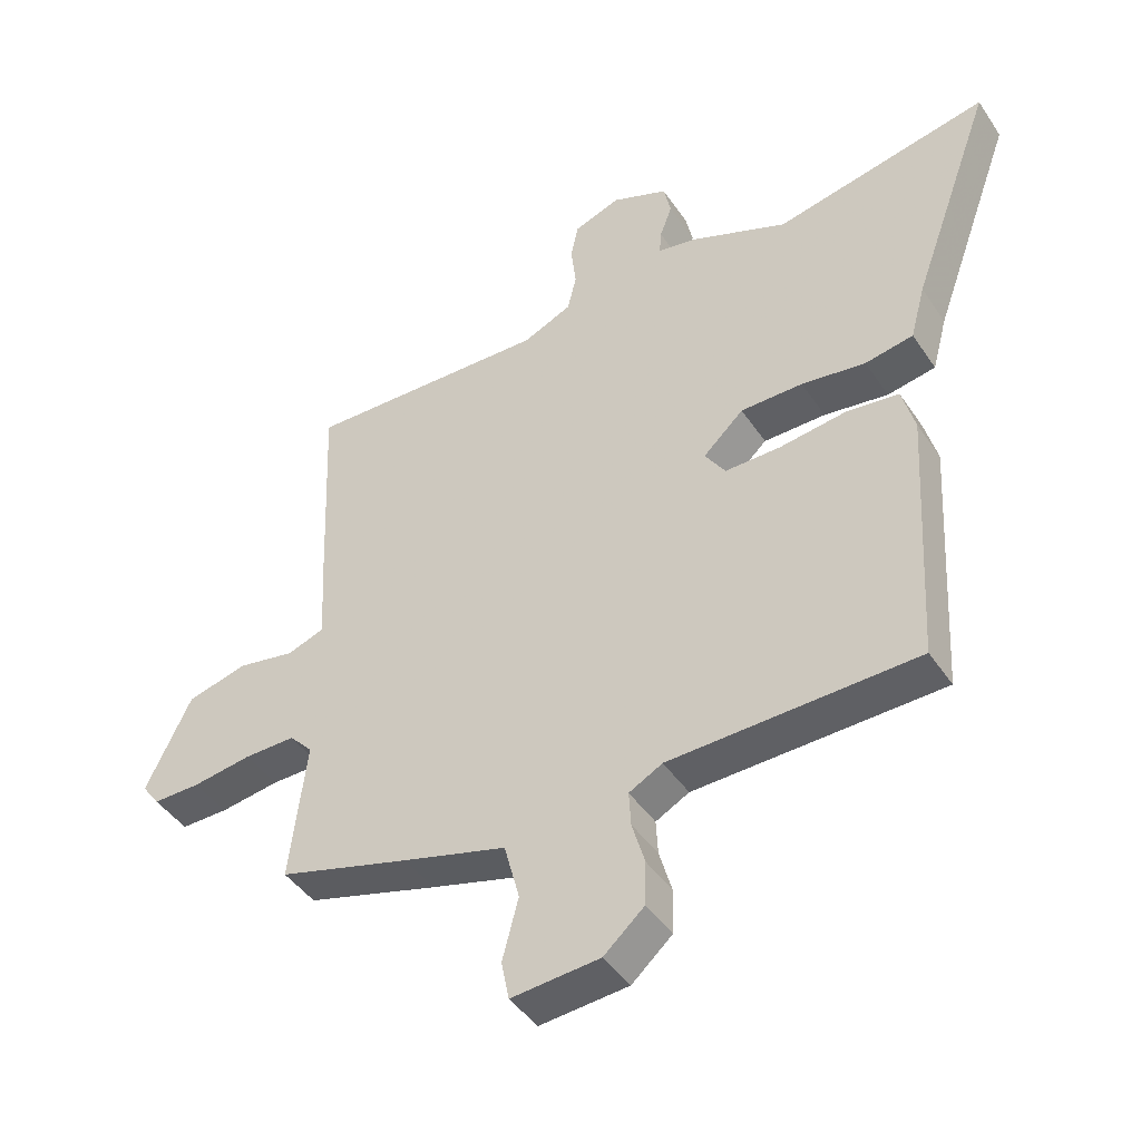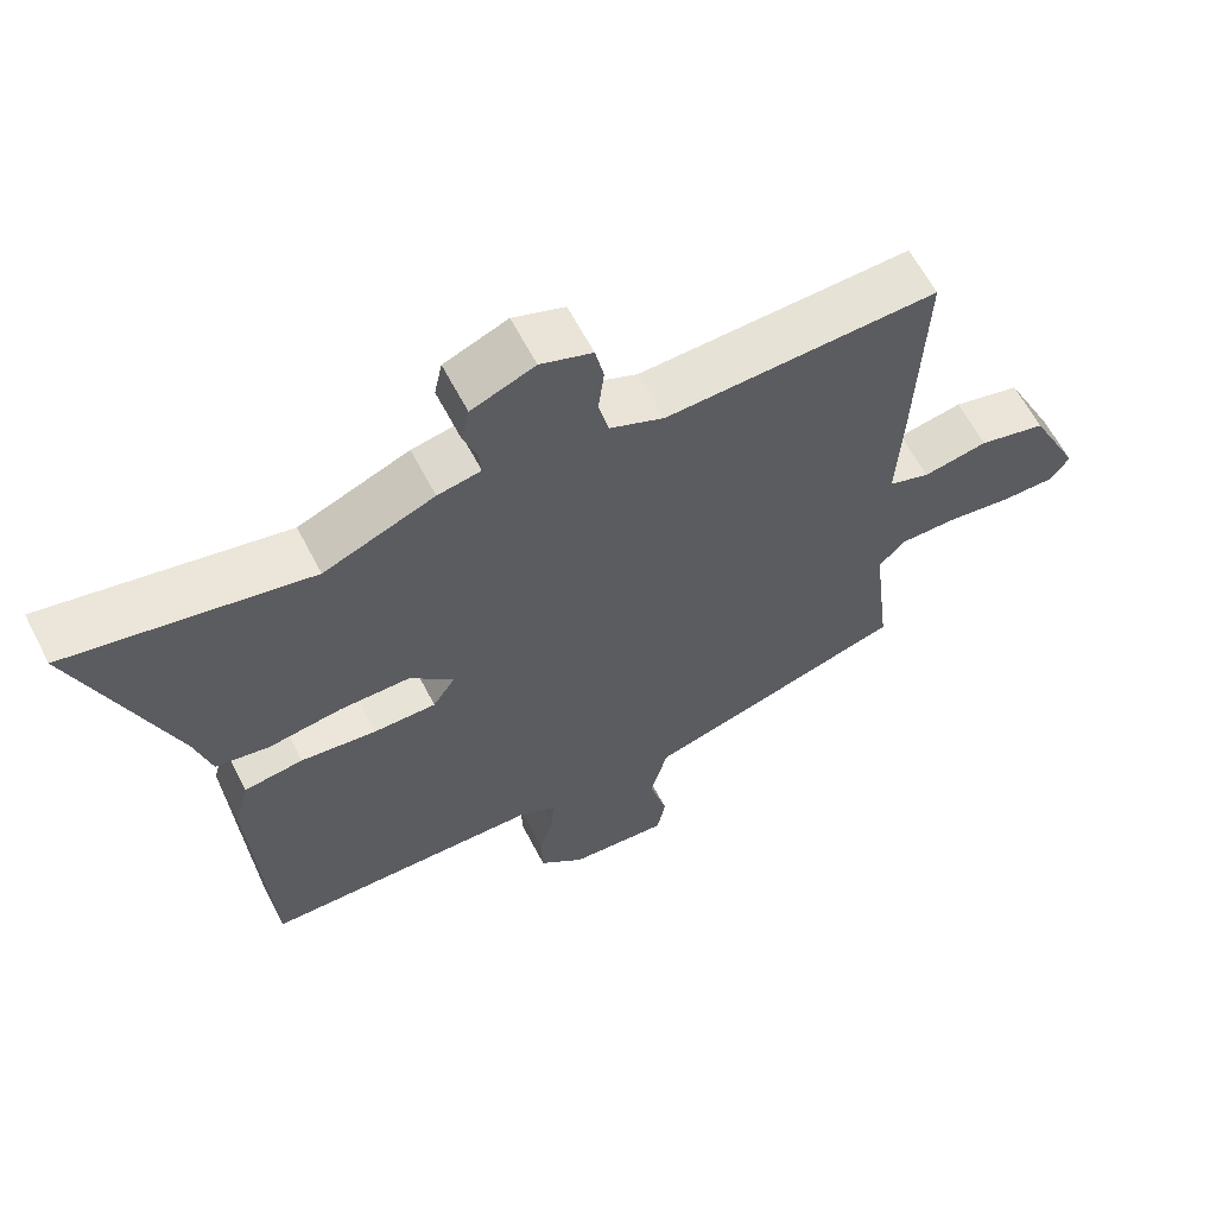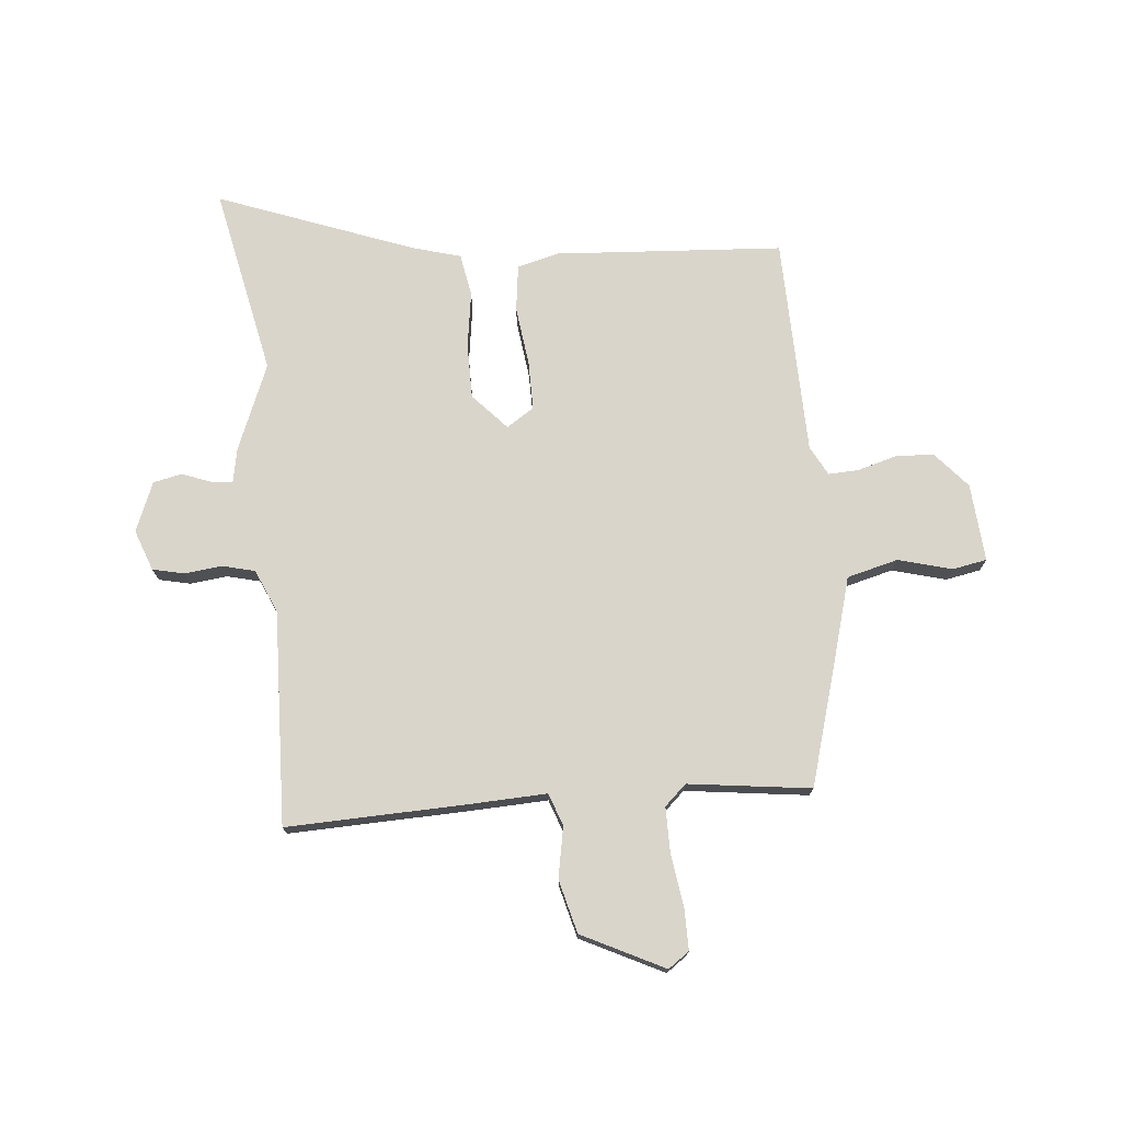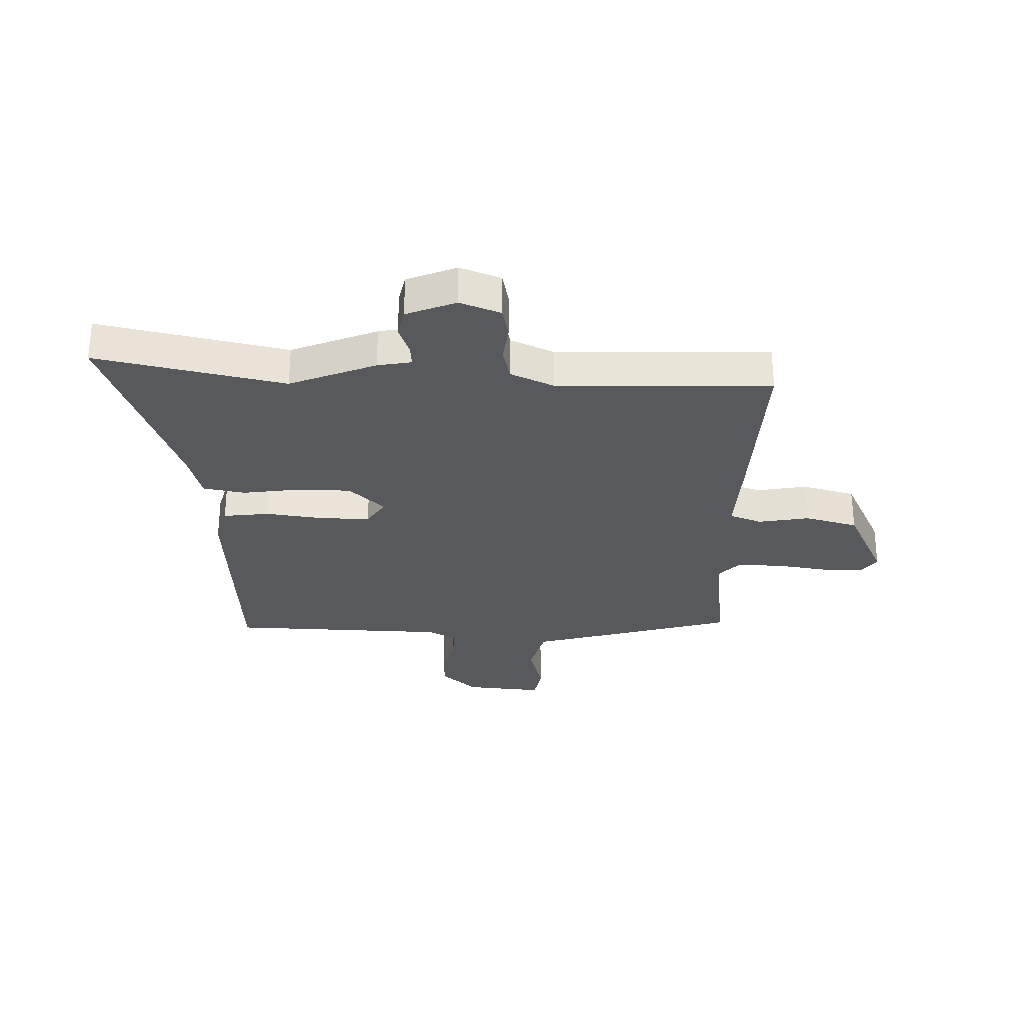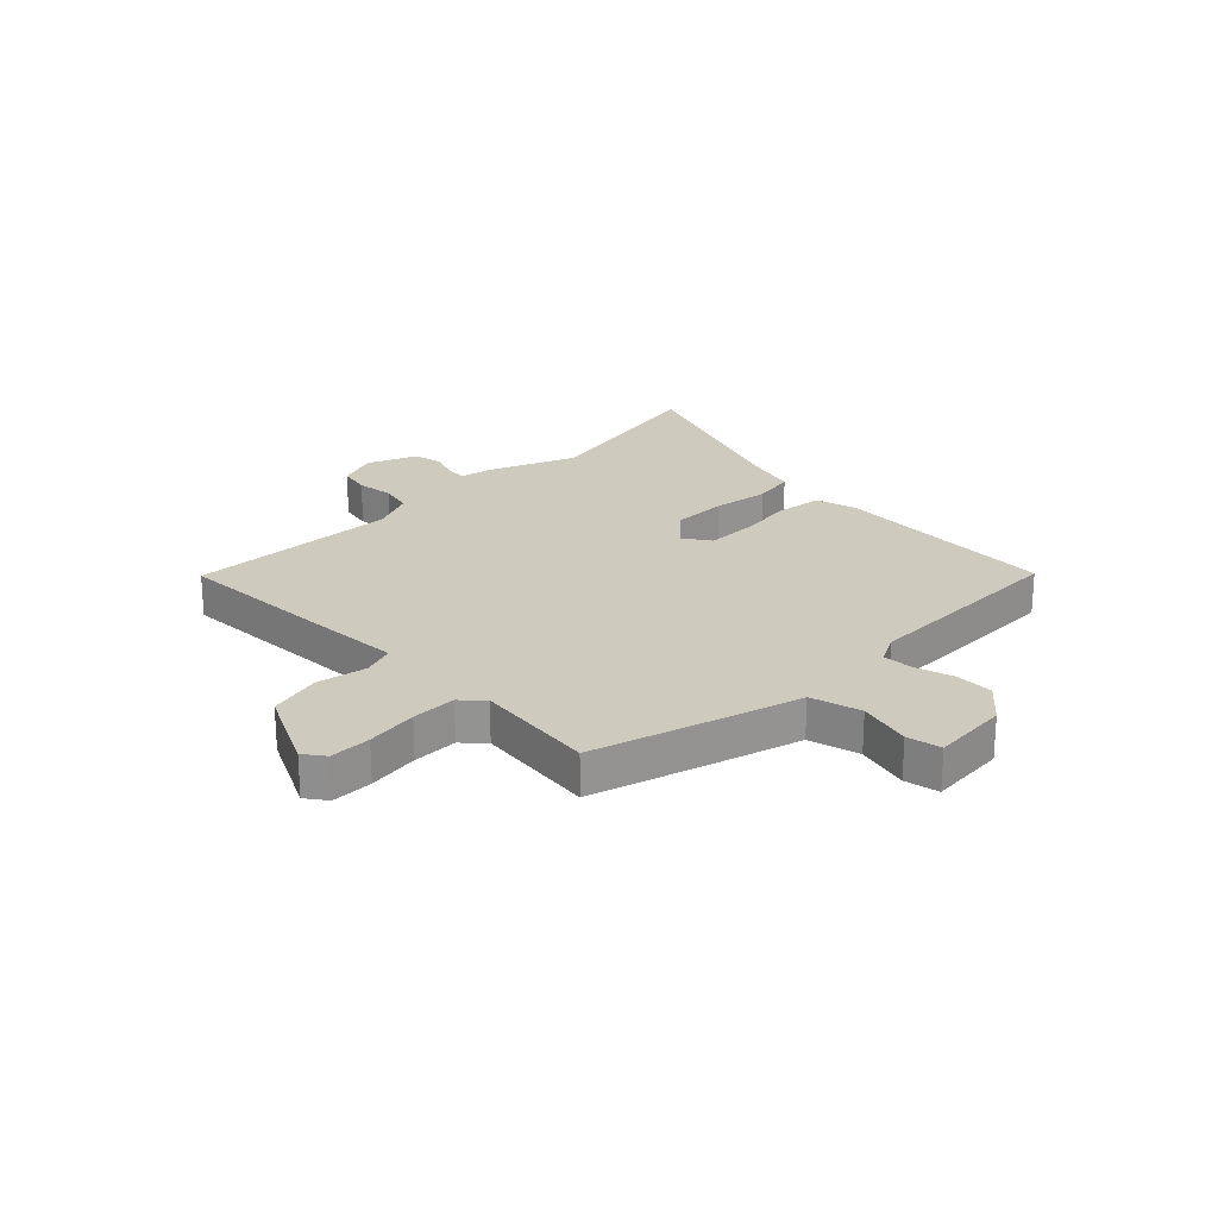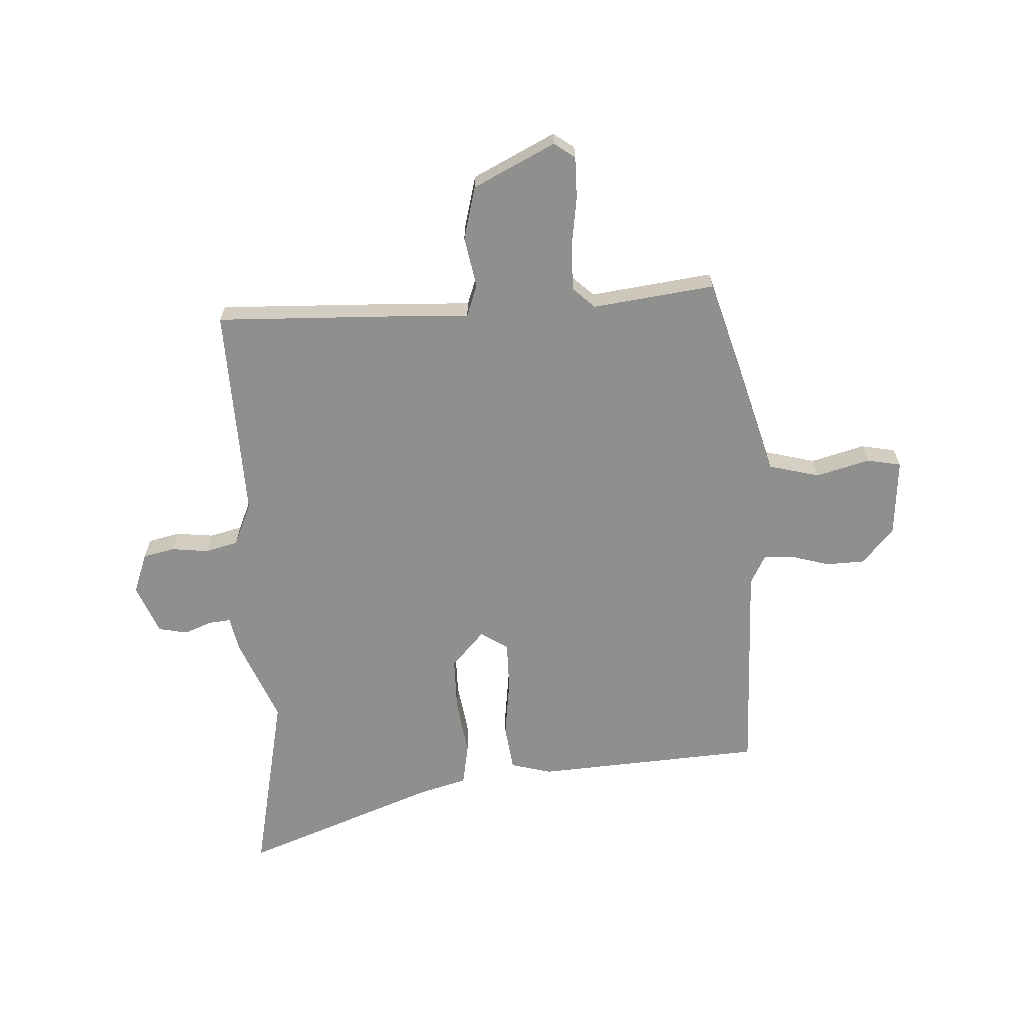
<metadata>
{"format":"obj","ext":"obj","renderer":"f3d","projection":"perspective","resolution":1024,"background":"white","views":[{"elev":-43.8,"azim":-148.6,"up":"+Z"},{"elev":62.4,"azim":-27.4,"up":"+Z"},{"elev":74.5,"azim":85.2,"up":"+Y"},{"elev":-29.7,"azim":-1.5,"up":"+Y"},{"elev":23.2,"azim":135.4,"up":"+Y"},{"elev":-65.3,"azim":93.5,"up":"+Y"}]}
</metadata>
<code>
v -0.665 0.07 0.535
v -0.332 0.07 0.464
v -0.179 0.07 0.525
v -0.119 0.07 0.536
v -0.122 0.07 0.574
v -0.141 0.07 0.625
v -0.13 0.07 0.676
v -0.042 0.07 0.711
v 0.03 0.07 0.684
v 0.042 0.07 0.628
v 0.034 0.07 0.562
v 0.048 0.07 0.504
v 0.124 0.07 0.47
v 0.503 0.07 0.48
v 0.49 0.07 0.161
v 0.483 0.07 0.025
v 0.54 0.07 0.004
v 0.63 0.07 0.02
v 0.724 0.07 -0.005
v 0.795 0.07 -0.151
v 0.768 0.07 -0.188
v 0.694 0.07 -0.187
v 0.602 0.07 -0.173
v 0.522 0.07 -0.172
v 0.486 0.07 -0.21
v 0.512 0.07 -0.427
v 0.307 0.07 -0.485
v 0.146 0.07 -0.529
v 0.122 0.07 -0.619
v 0.147 0.07 -0.714
v 0.135 0.07 -0.775
v -0.003 0.07 -0.763
v -0.066 0.07 -0.707
v -0.068 0.07 -0.639
v -0.048 0.07 -0.571
v -0.045 0.07 -0.517
v -0.097 0.07 -0.489
v -0.482 0.07 -0.477
v -0.505 0.07 -0.073
v -0.485 0.07 0
v -0.403 0.07 0.01
v -0.299 0.07 -0.004
v -0.212 0.07 -0.005
v -0.18 0.07 0.043
v -0.243 0.07 0.102
v -0.34 0.07 0.103
v -0.44 0.07 0.089
v -0.515 0.07 0.103
v -0.538 0.07 0.188
v -0.665 0 0.535
v -0.332 0 0.464
v -0.179 0 0.525
v -0.119 0 0.536
v -0.122 0 0.574
v -0.141 0 0.625
v -0.13 0 0.676
v -0.042 0 0.711
v 0.03 0 0.684
v 0.042 0 0.628
v 0.034 0 0.562
v 0.048 0 0.504
v 0.124 0 0.47
v 0.503 0 0.48
v 0.49 0 0.161
v 0.483 0 0.025
v 0.54 0 0.004
v 0.63 0 0.02
v 0.724 0 -0.005
v 0.795 0 -0.151
v 0.768 0 -0.188
v 0.694 0 -0.187
v 0.602 0 -0.173
v 0.522 0 -0.172
v 0.486 0 -0.21
v 0.512 0 -0.427
v 0.307 0 -0.485
v 0.146 0 -0.529
v 0.122 0 -0.619
v 0.147 0 -0.714
v 0.135 0 -0.775
v -0.003 0 -0.763
v -0.066 0 -0.707
v -0.068 0 -0.639
v -0.048 0 -0.571
v -0.045 0 -0.517
v -0.097 0 -0.489
v -0.482 0 -0.477
v -0.505 0 -0.073
v -0.485 0 0
v -0.403 0 0.01
v -0.299 0 -0.004
v -0.212 0 -0.005
v -0.18 0 0.043
v -0.243 0 0.102
v -0.34 0 0.103
v -0.44 0 0.089
v -0.515 0 0.103
v -0.538 0 0.188
f 46 47 48 49
f 49 1 2
f 46 49 2
f 45 46 2
f 2 3 4
f 45 2 4
f 44 45 4
f 40 41 42
f 39 40 42
f 38 39 42
f 37 38 42
f 36 37 42 43
f 33 34 35
f 32 33 35
f 31 32 35
f 30 31 35
f 29 30 35
f 28 29 35 36
f 36 43 44
f 28 36 44
f 27 28 44
f 26 27 44
f 25 26 44
f 21 22 23
f 20 21 23
f 19 20 23
f 18 19 23
f 17 18 23
f 16 17 23 24
f 13 14 15 16
f 25 44 4
f 24 25 4
f 16 24 4
f 13 16 4
f 12 13 4
f 9 10 11
f 8 9 11
f 7 8 11
f 6 7 11
f 5 6 11
f 4 5 11 12
f 98 97 96 95
f 51 50 98
f 51 98 95
f 51 95 94
f 53 52 51
f 53 51 94
f 53 94 93
f 91 90 89
f 91 89 88
f 91 88 87
f 91 87 86
f 92 91 86 85
f 84 83 82
f 84 82 81
f 84 81 80
f 84 80 79
f 84 79 78
f 85 84 78 77
f 93 92 85
f 93 85 77
f 93 77 76
f 93 76 75
f 93 75 74
f 72 71 70
f 72 70 69
f 72 69 68
f 72 68 67
f 72 67 66
f 73 72 66 65
f 65 64 63 62
f 53 93 74
f 53 74 73
f 53 73 65
f 53 65 62
f 53 62 61
f 60 59 58
f 60 58 57
f 60 57 56
f 60 56 55
f 60 55 54
f 61 60 54 53
f 1 50 51 2
f 2 51 52 3
f 3 52 53 4
f 4 53 54 5
f 5 54 55 6
f 6 55 56 7
f 7 56 57 8
f 8 57 58 9
f 9 58 59 10
f 10 59 60 11
f 11 60 61 12
f 12 61 62 13
f 13 62 63 14
f 14 63 64 15
f 15 64 65 16
f 16 65 66 17
f 17 66 67 18
f 18 67 68 19
f 19 68 69 20
f 20 69 70 21
f 21 70 71 22
f 22 71 72 23
f 23 72 73 24
f 24 73 74 25
f 25 74 75 26
f 26 75 76 27
f 27 76 77 28
f 28 77 78 29
f 29 78 79 30
f 30 79 80 31
f 31 80 81 32
f 32 81 82 33
f 33 82 83 34
f 34 83 84 35
f 35 84 85 36
f 36 85 86 37
f 37 86 87 38
f 38 87 88 39
f 39 88 89 40
f 40 89 90 41
f 41 90 91 42
f 42 91 92 43
f 43 92 93 44
f 44 93 94 45
f 45 94 95 46
f 46 95 96 47
f 47 96 97 48
f 48 97 98 49
f 49 98 50 1

</code>
